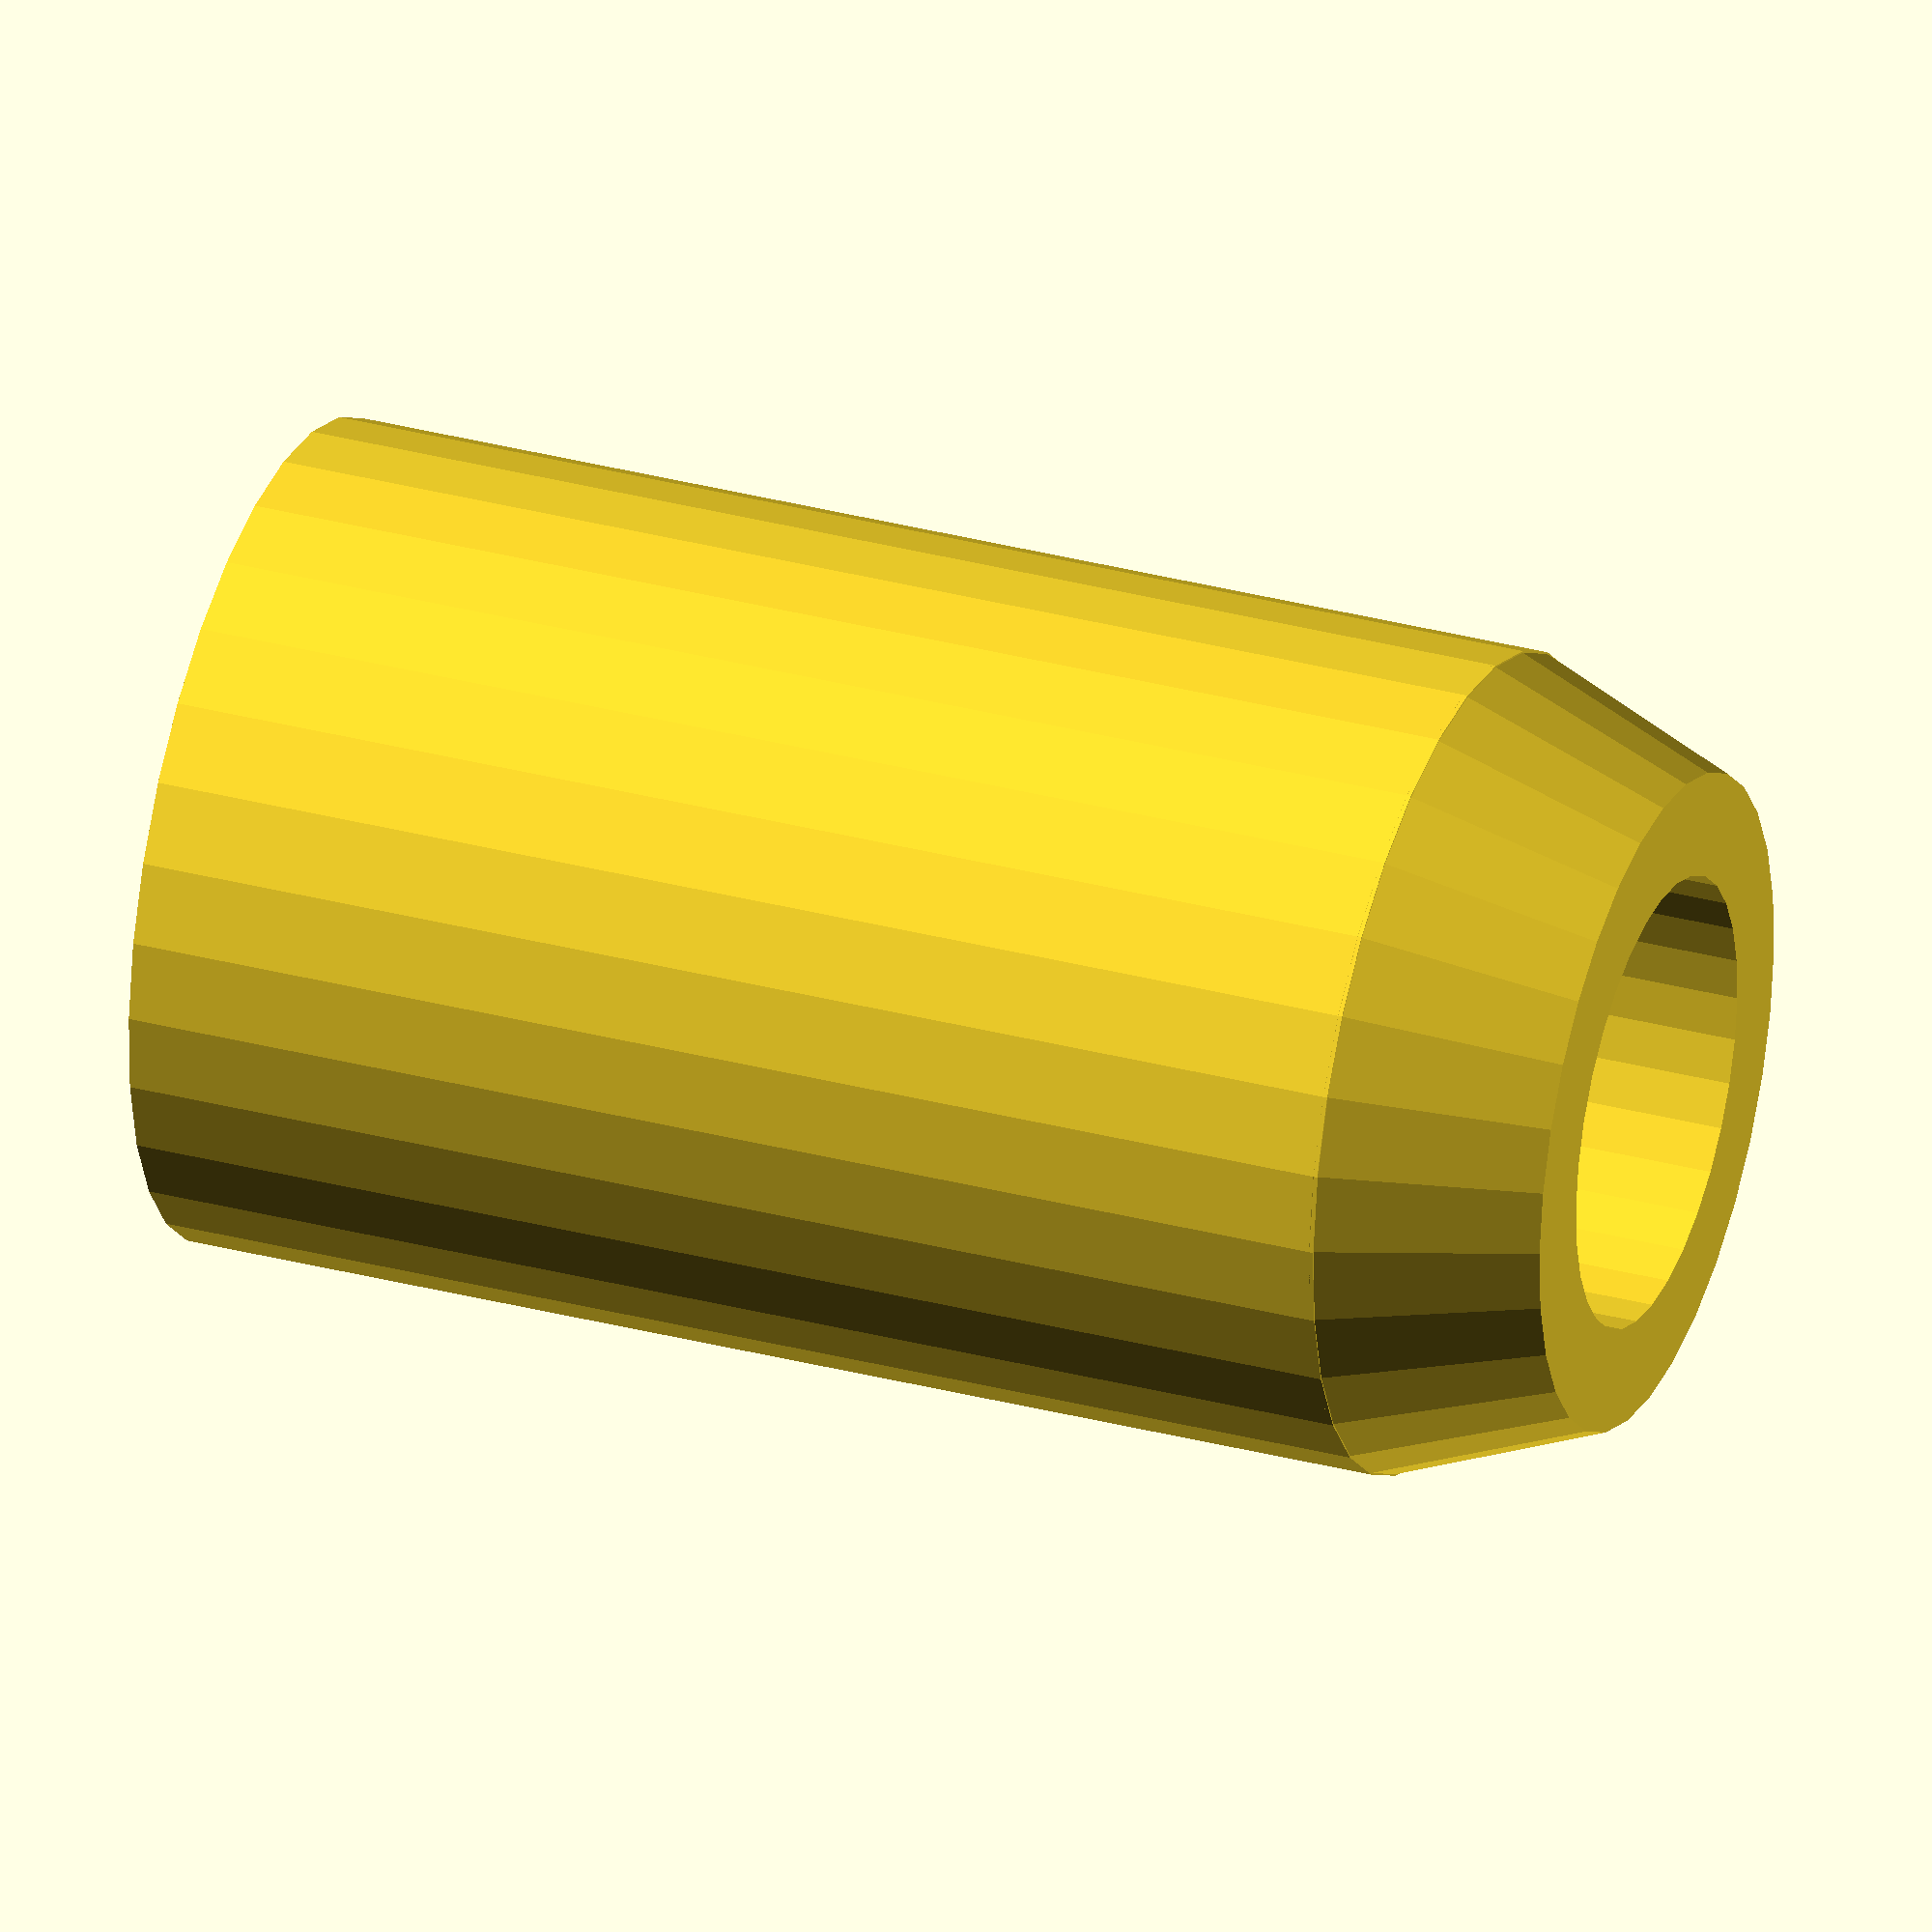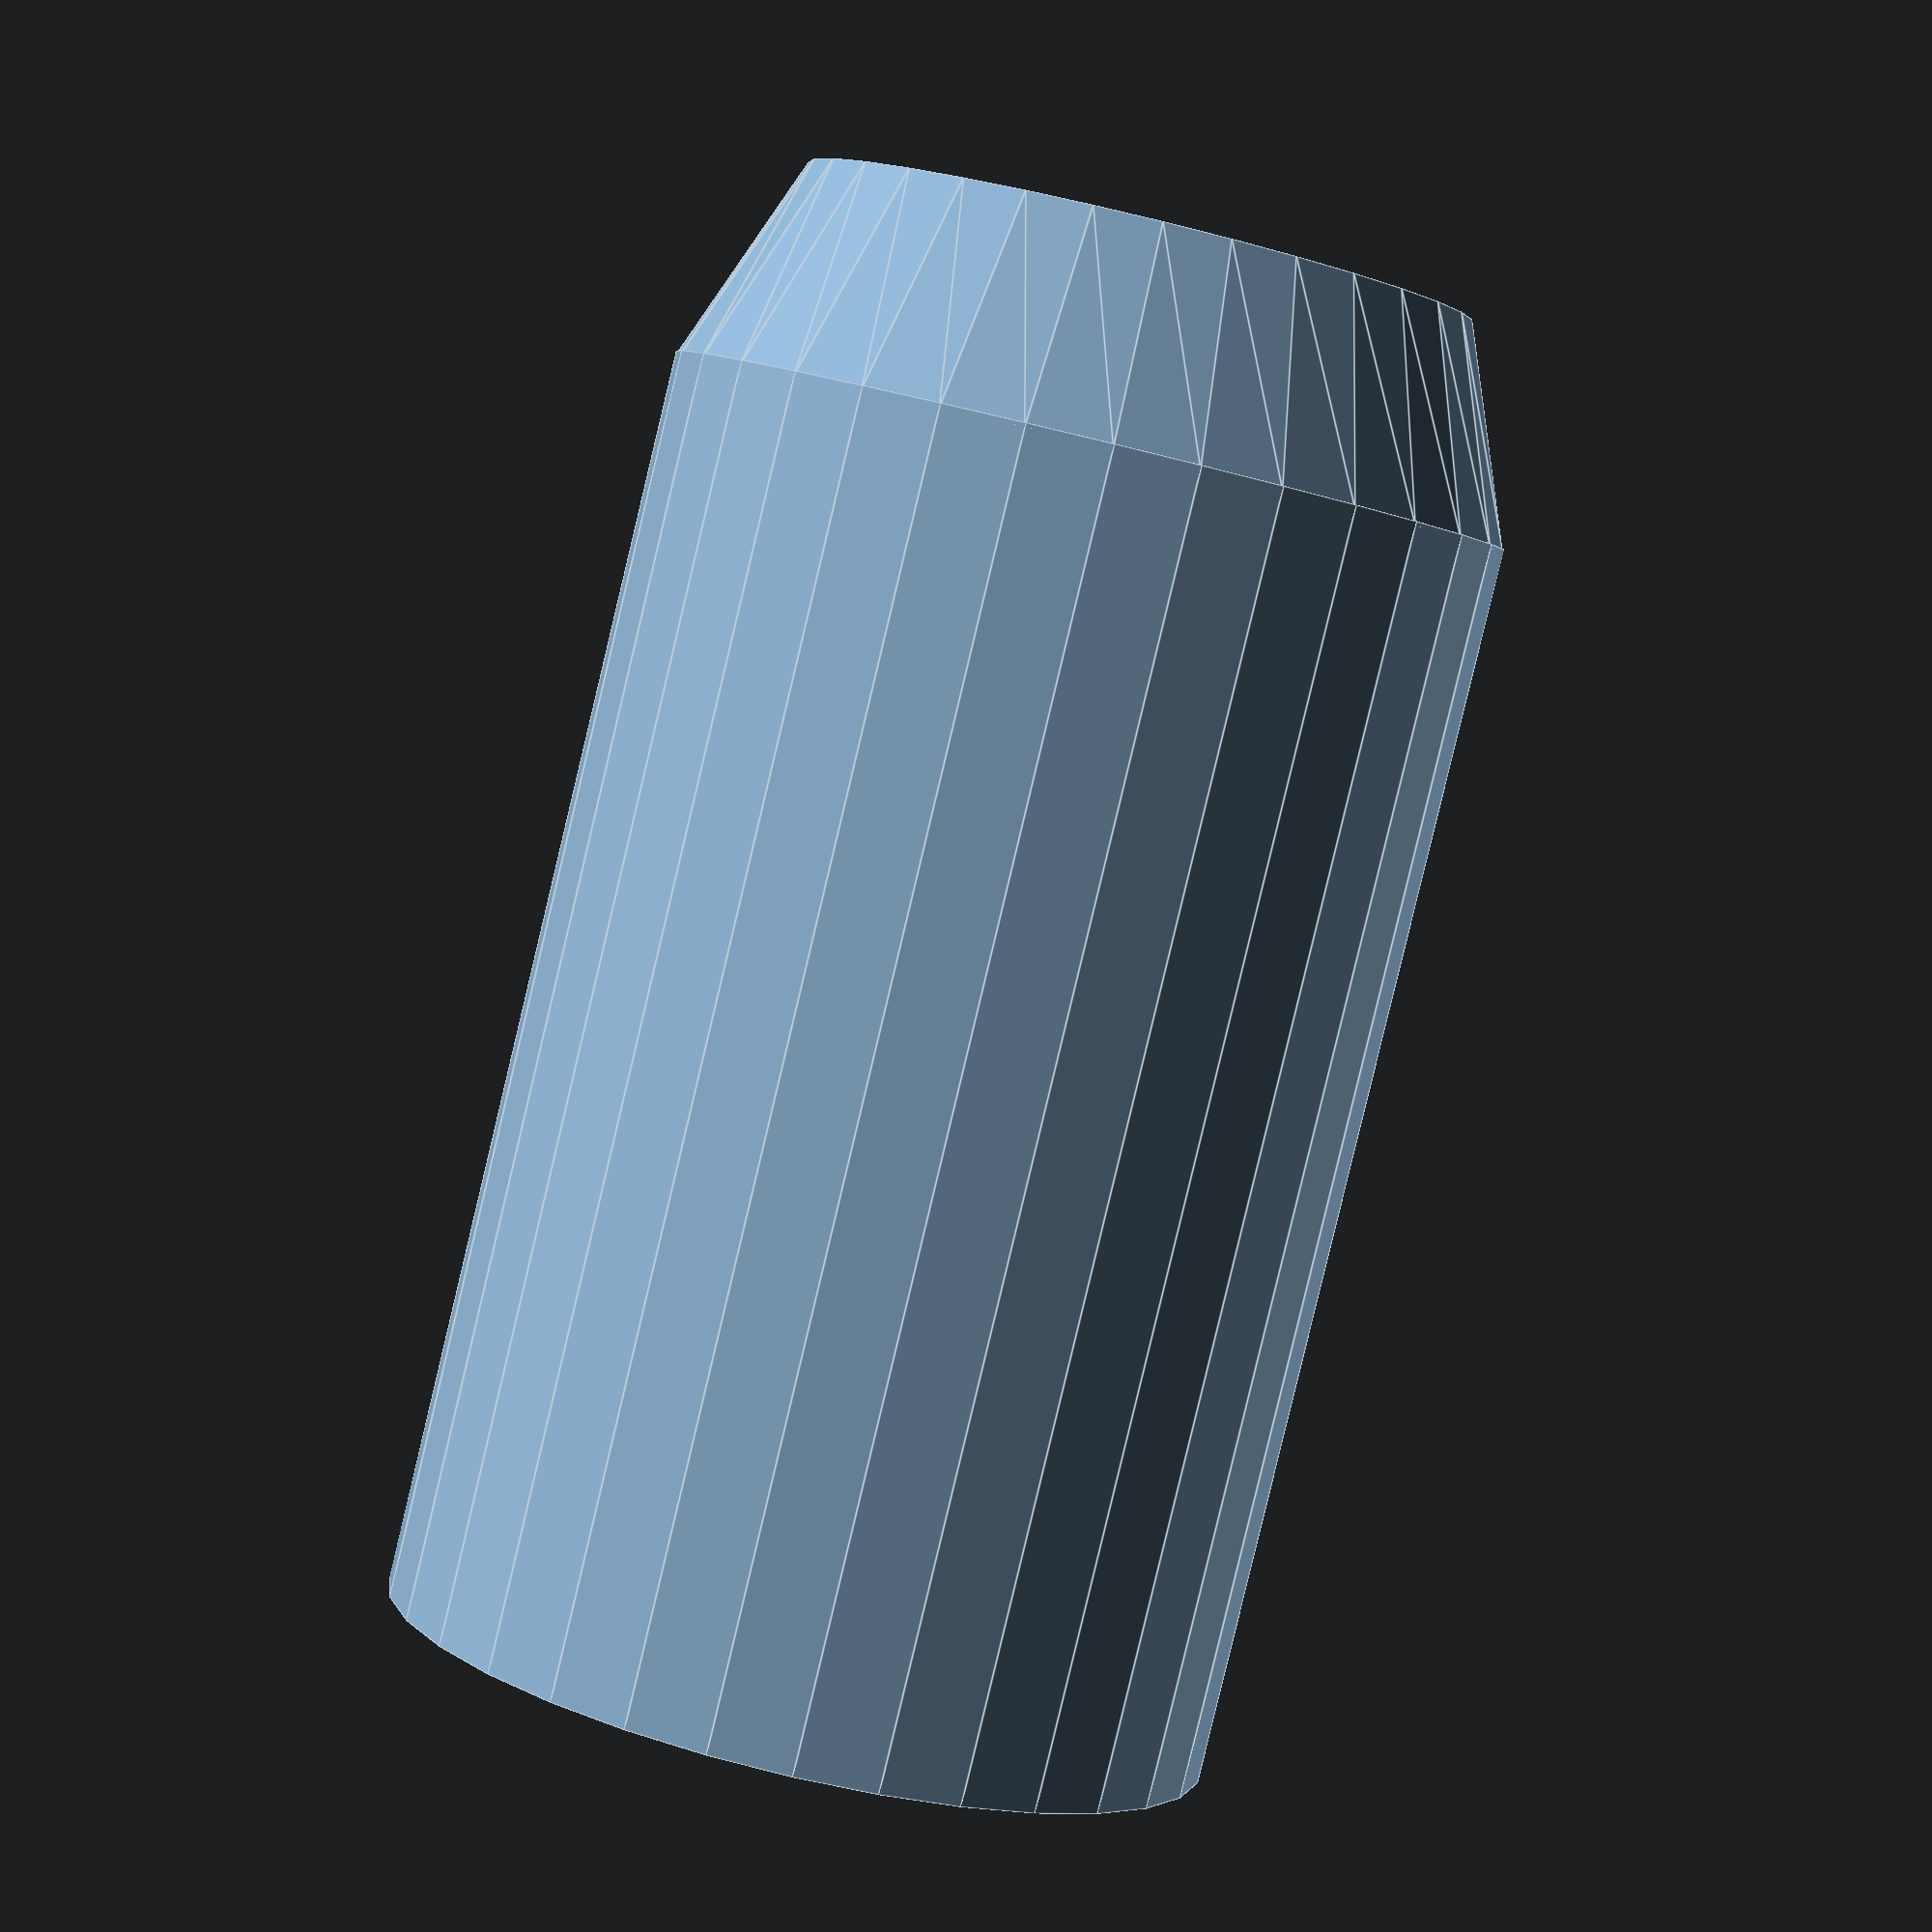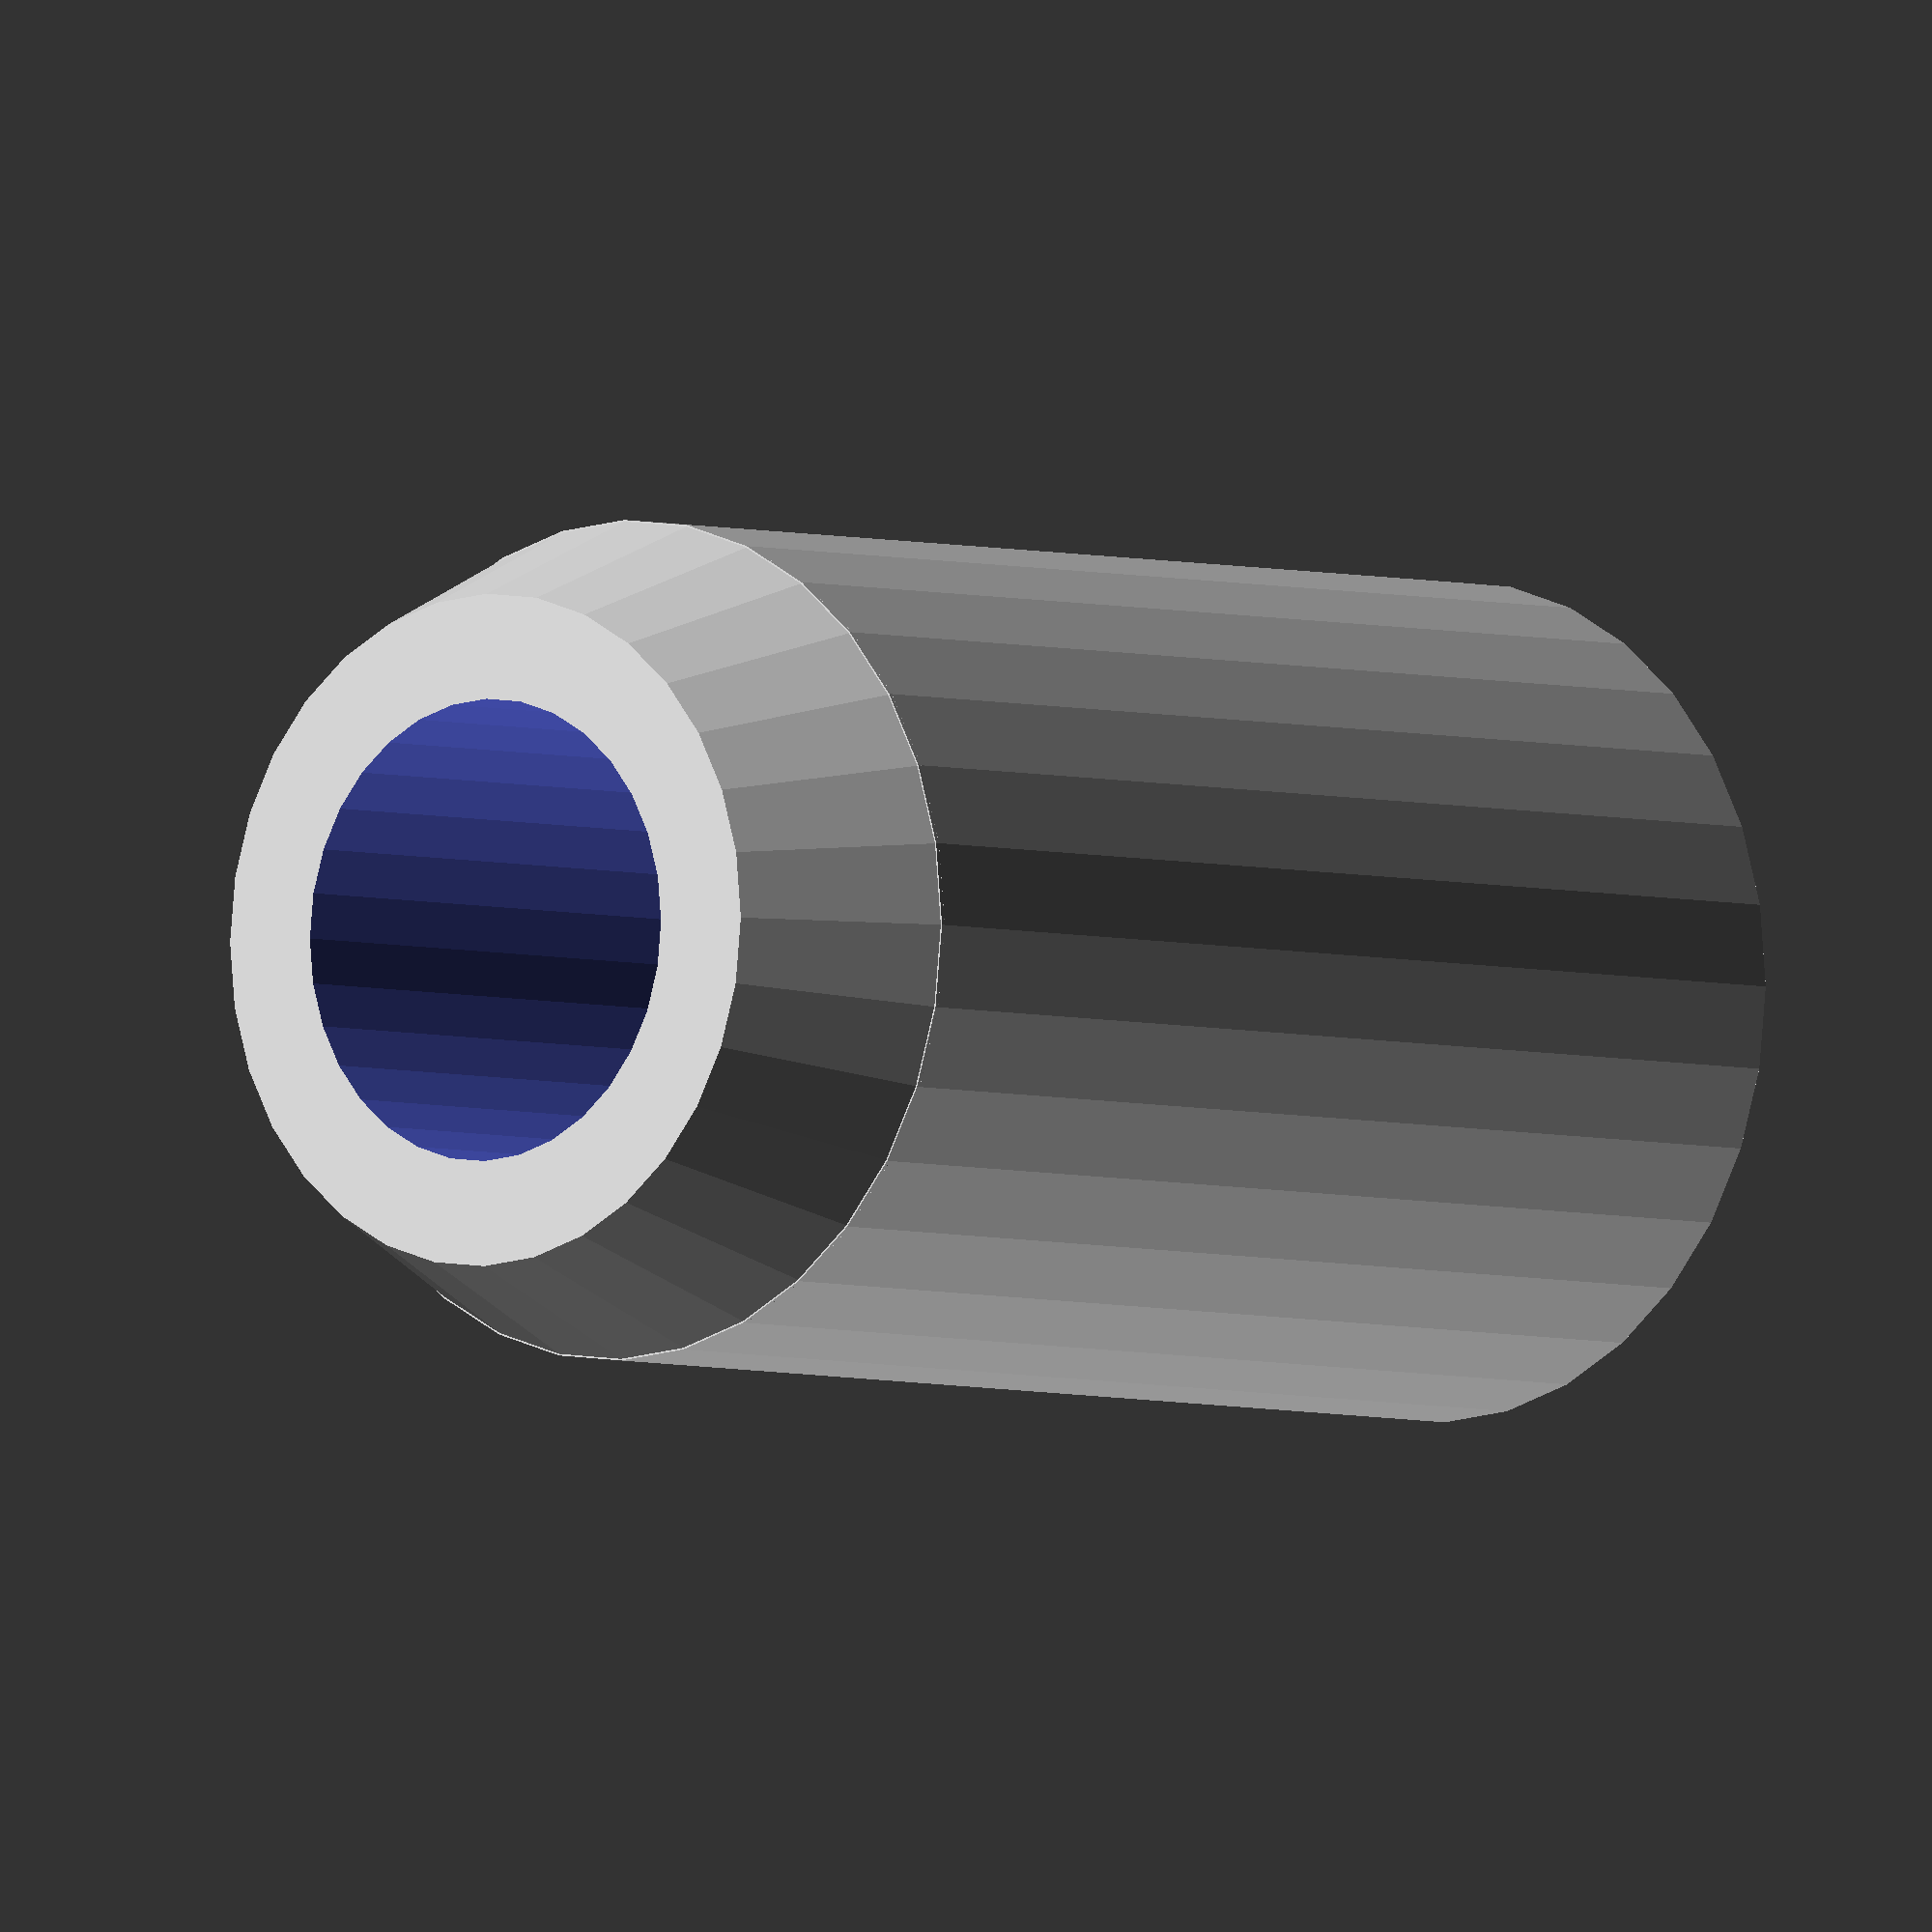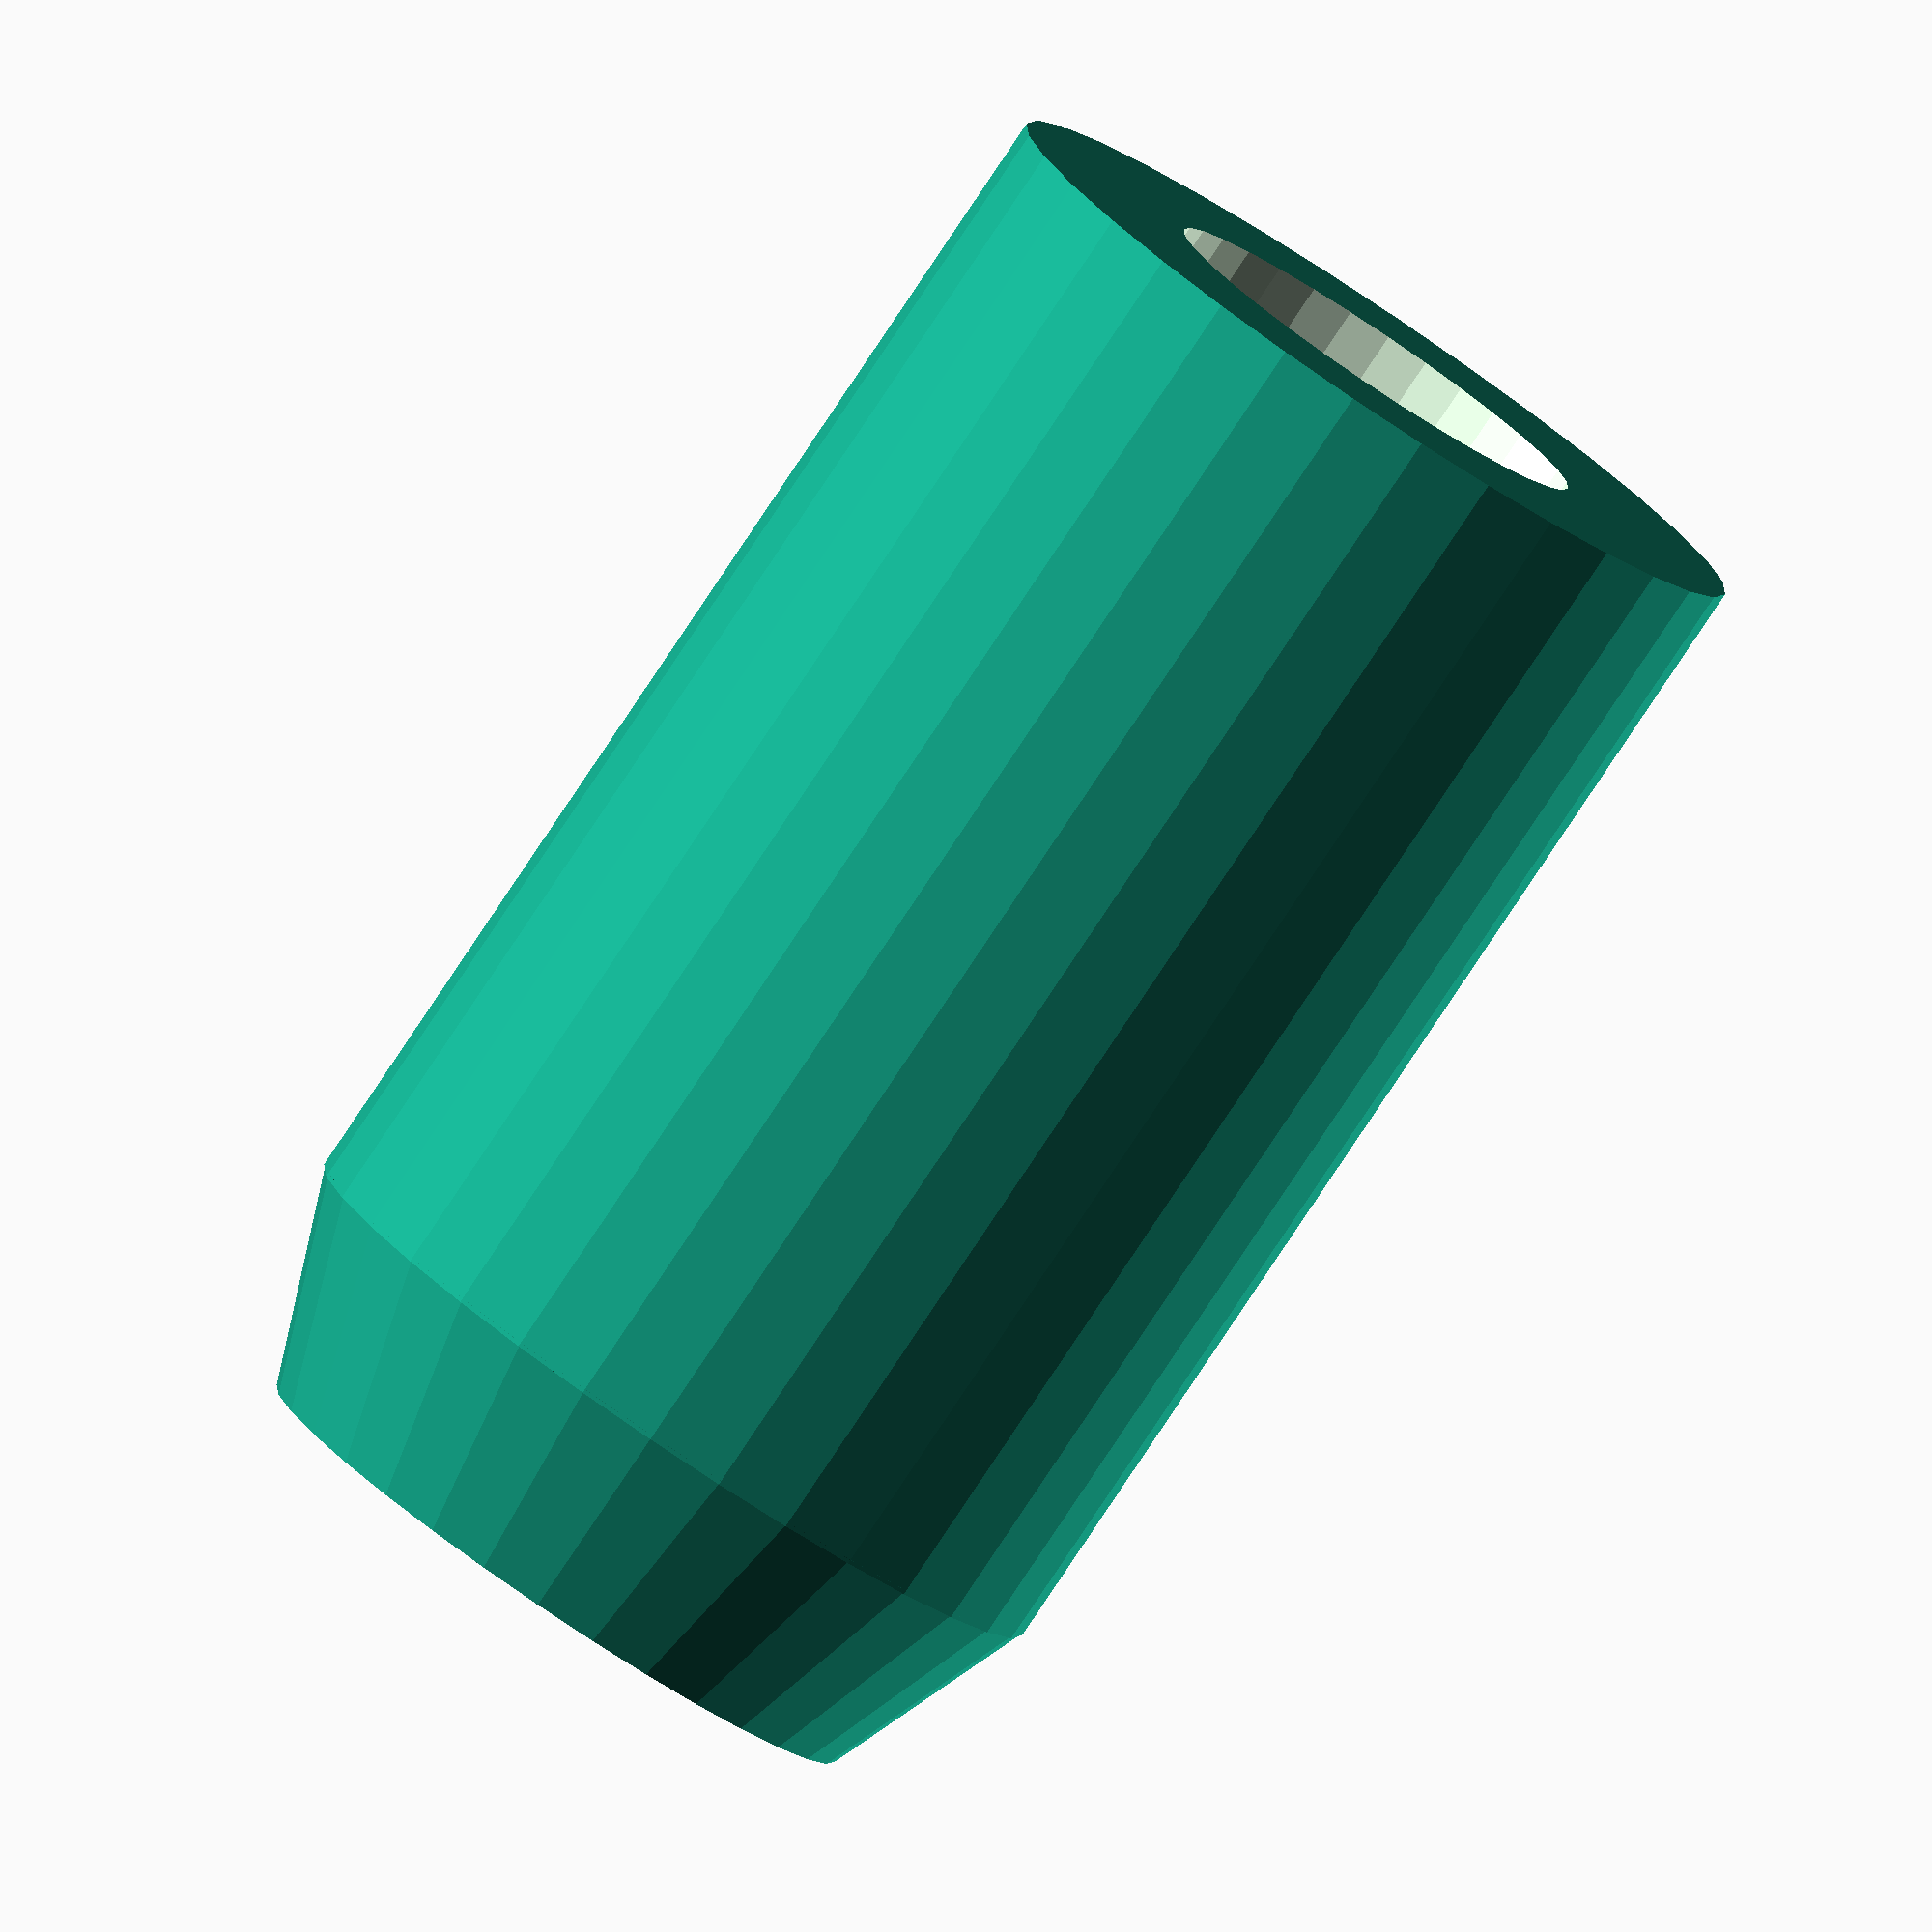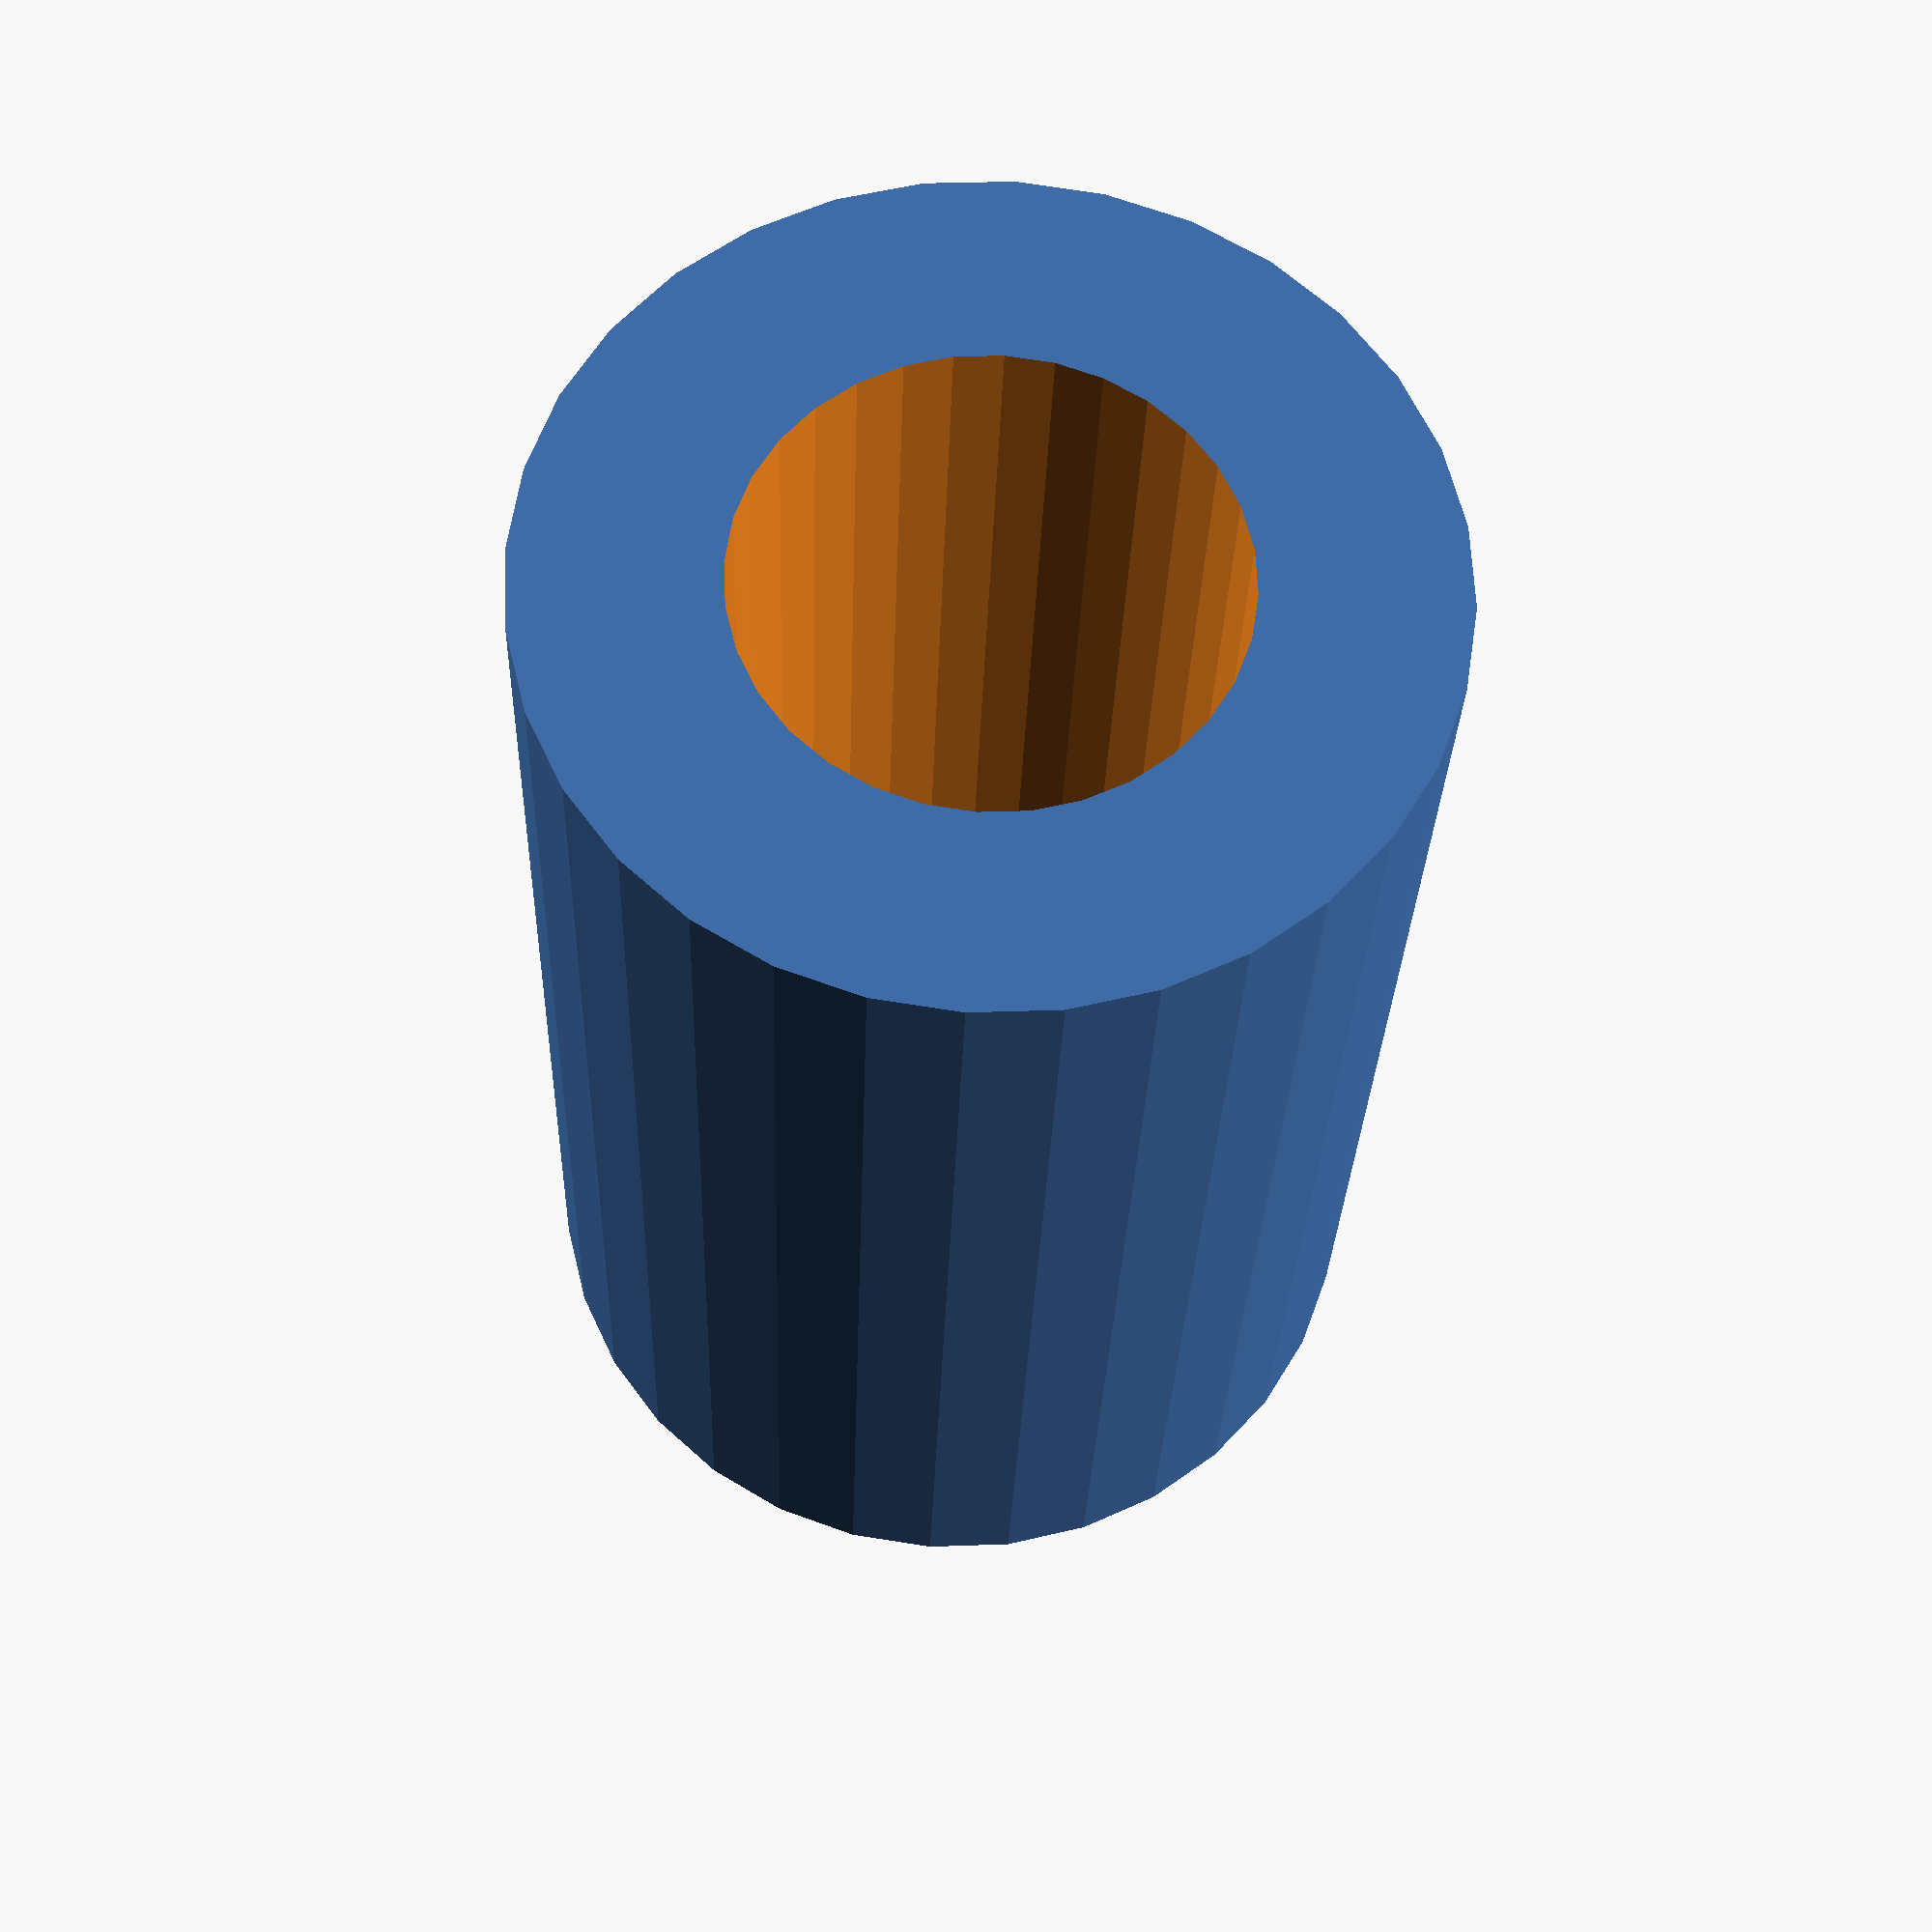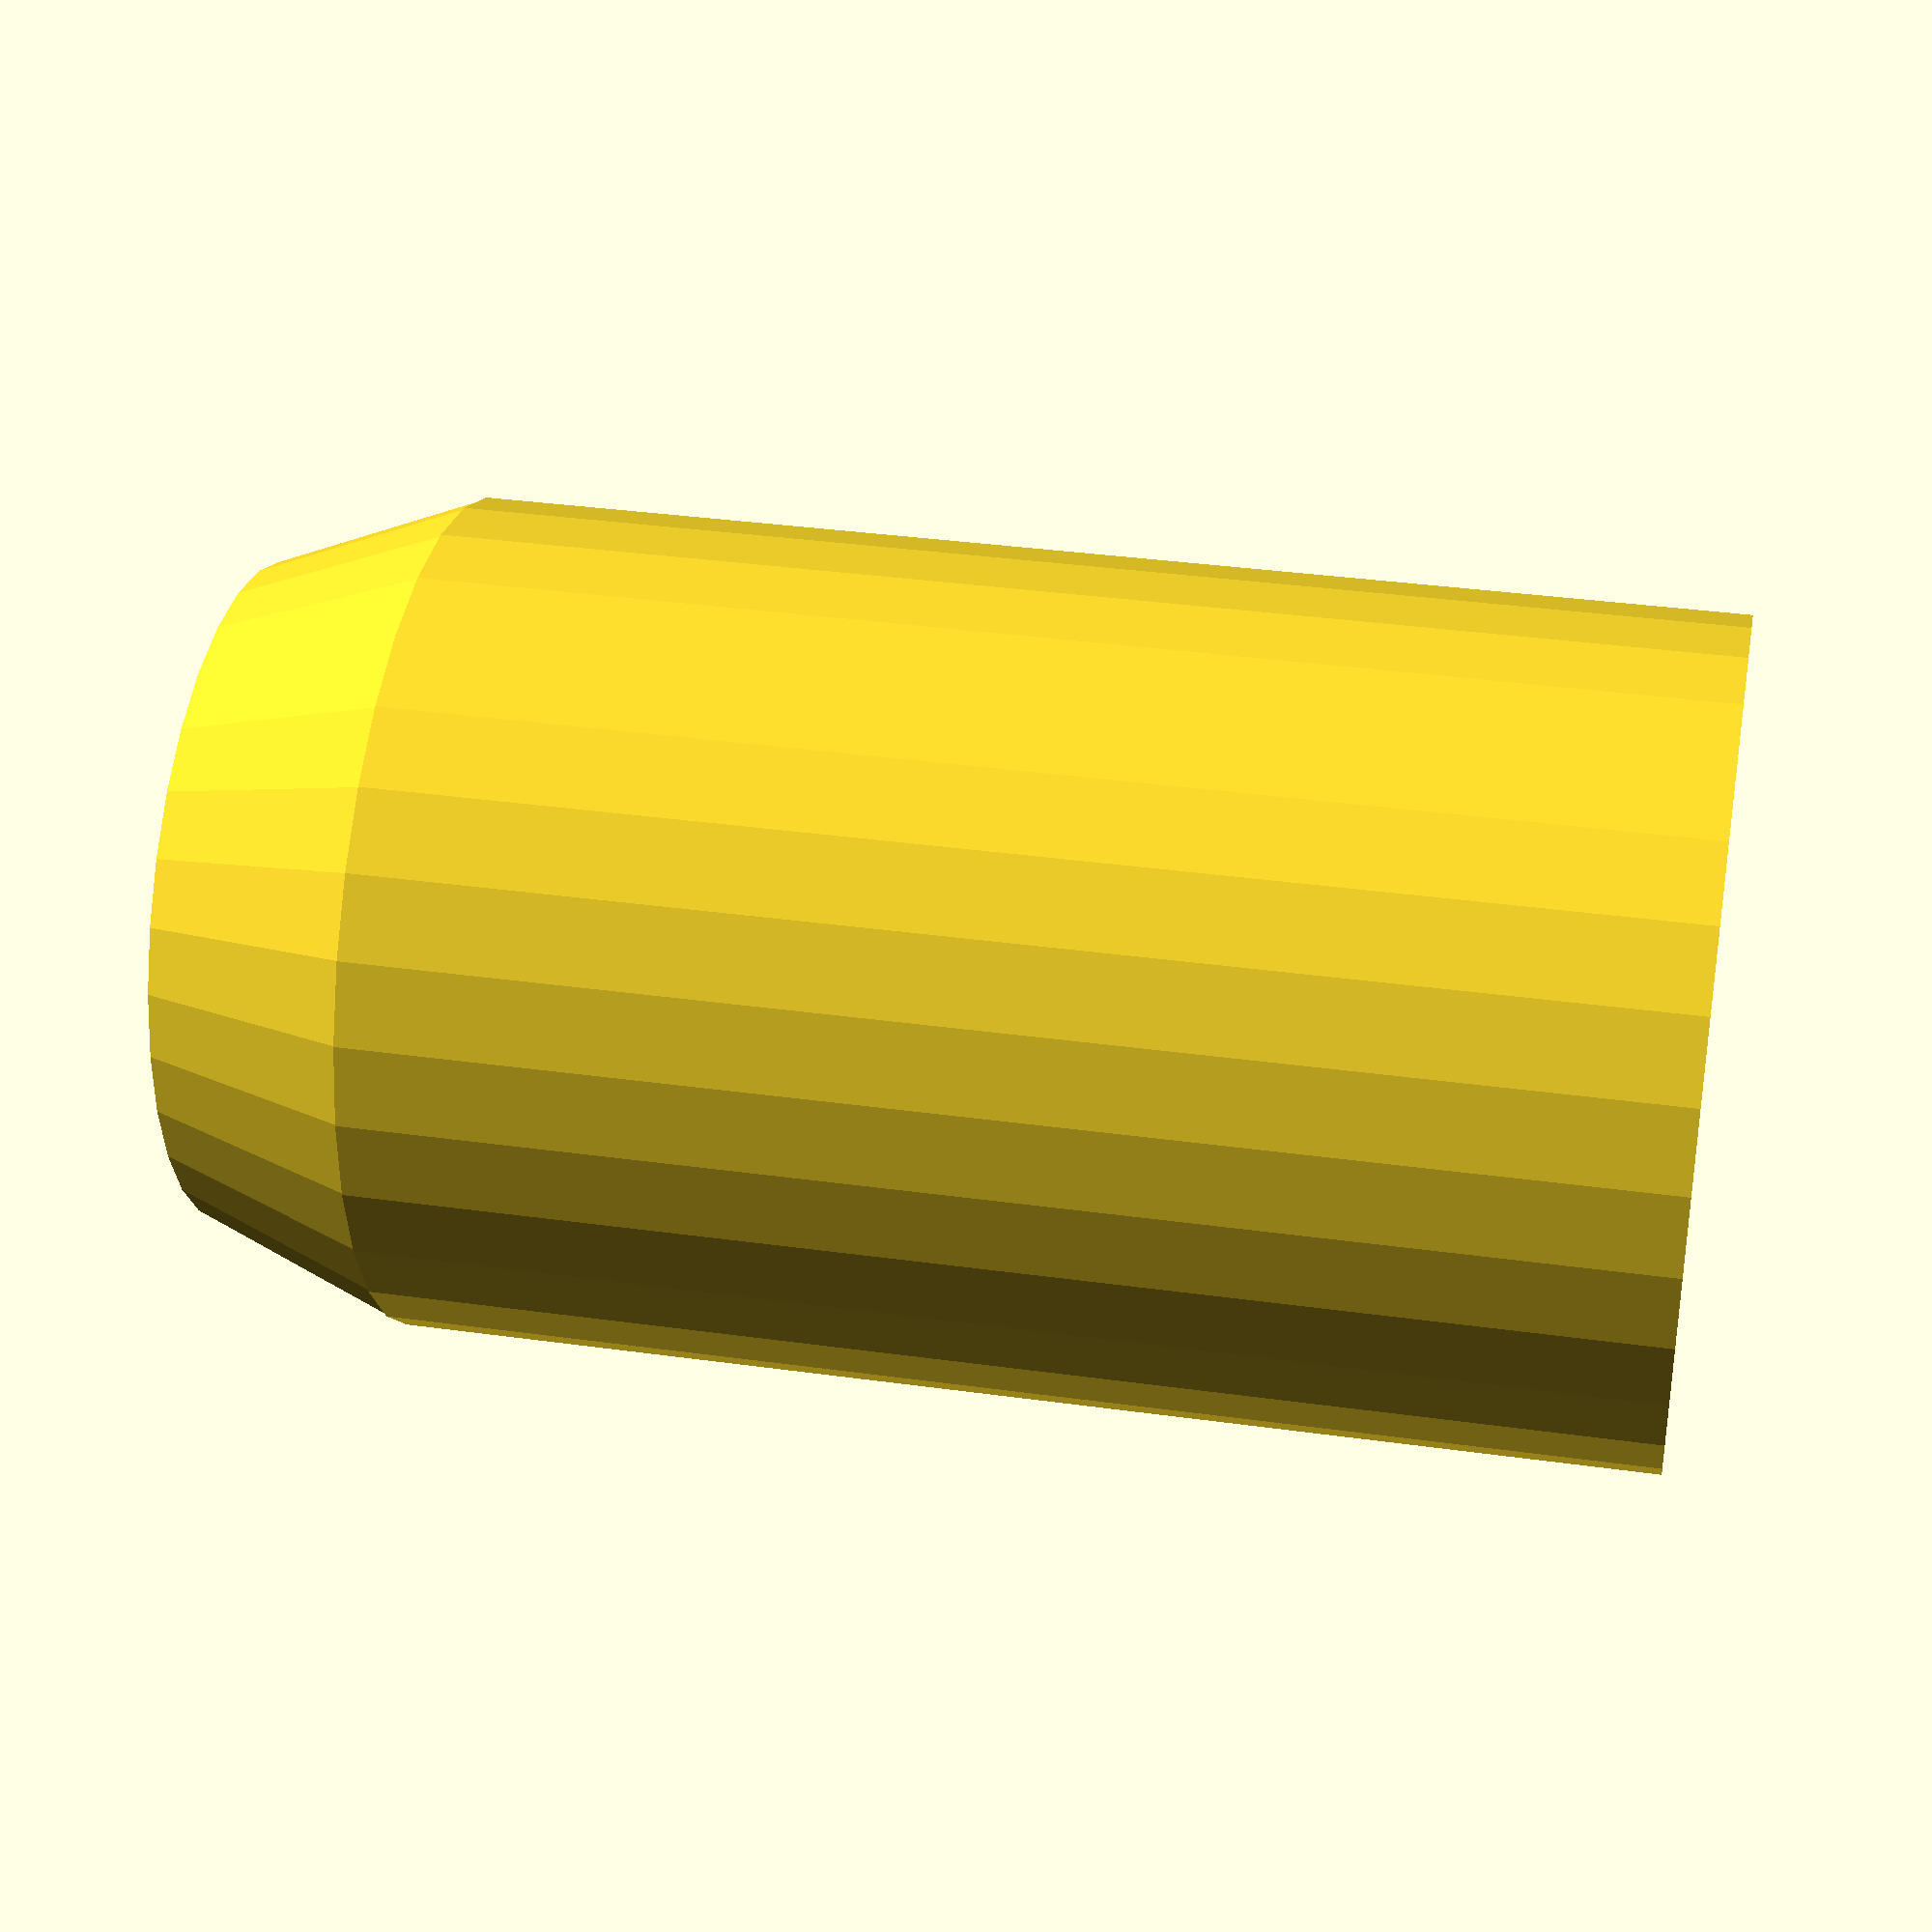
<openscad>

$fn=32;

difference() {
  union() {
    cylinder(15,5,5);
    translate([0,0,14.95]) cylinder(2.55,5,4);
  }
  translate([0,0,-0.1]) cylinder(17.7,2.75,2.75);
}
</openscad>
<views>
elev=327.9 azim=273.2 roll=290.4 proj=o view=solid
elev=85.3 azim=88.4 roll=346.5 proj=p view=edges
elev=183.7 azim=22.8 roll=139.3 proj=o view=wireframe
elev=82.5 azim=165.0 roll=146.2 proj=o view=wireframe
elev=27.1 azim=188.2 roll=178.3 proj=p view=solid
elev=145.4 azim=265.3 roll=79.4 proj=p view=wireframe
</views>
